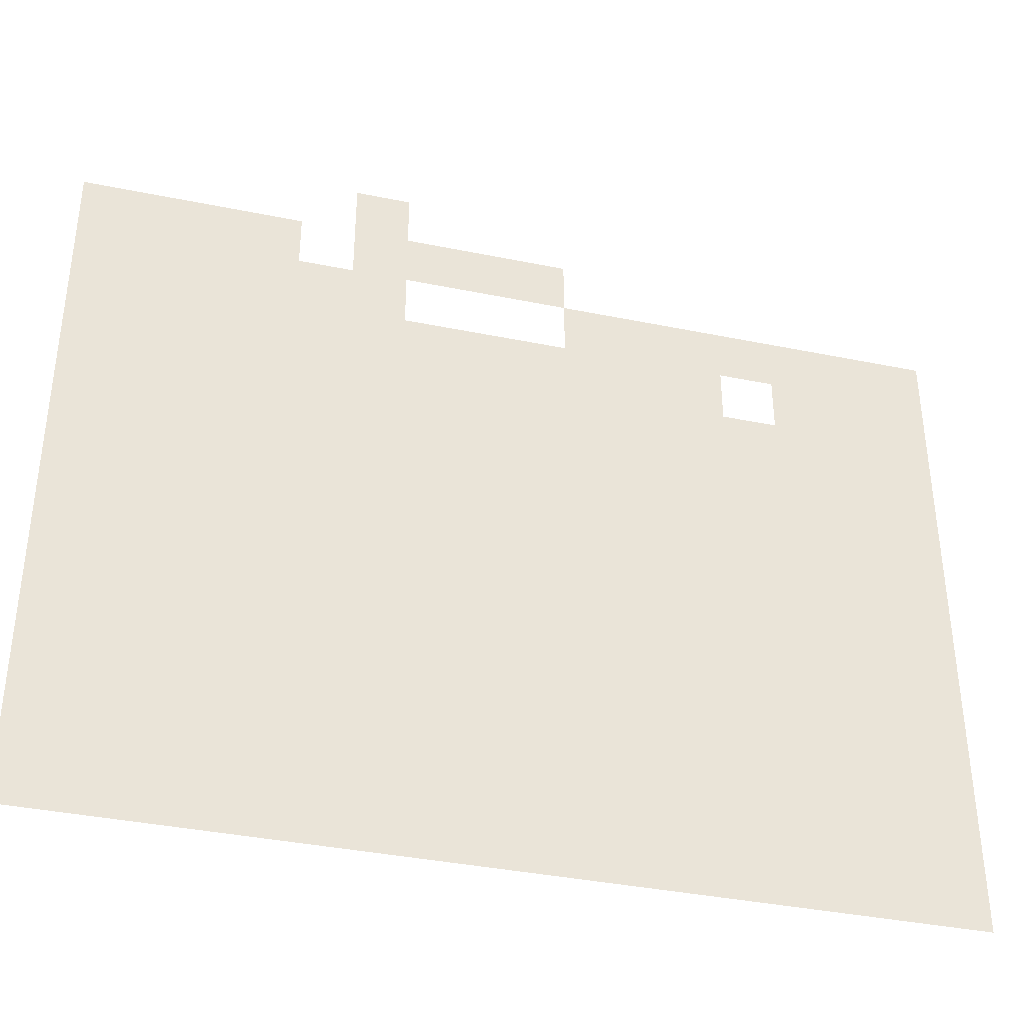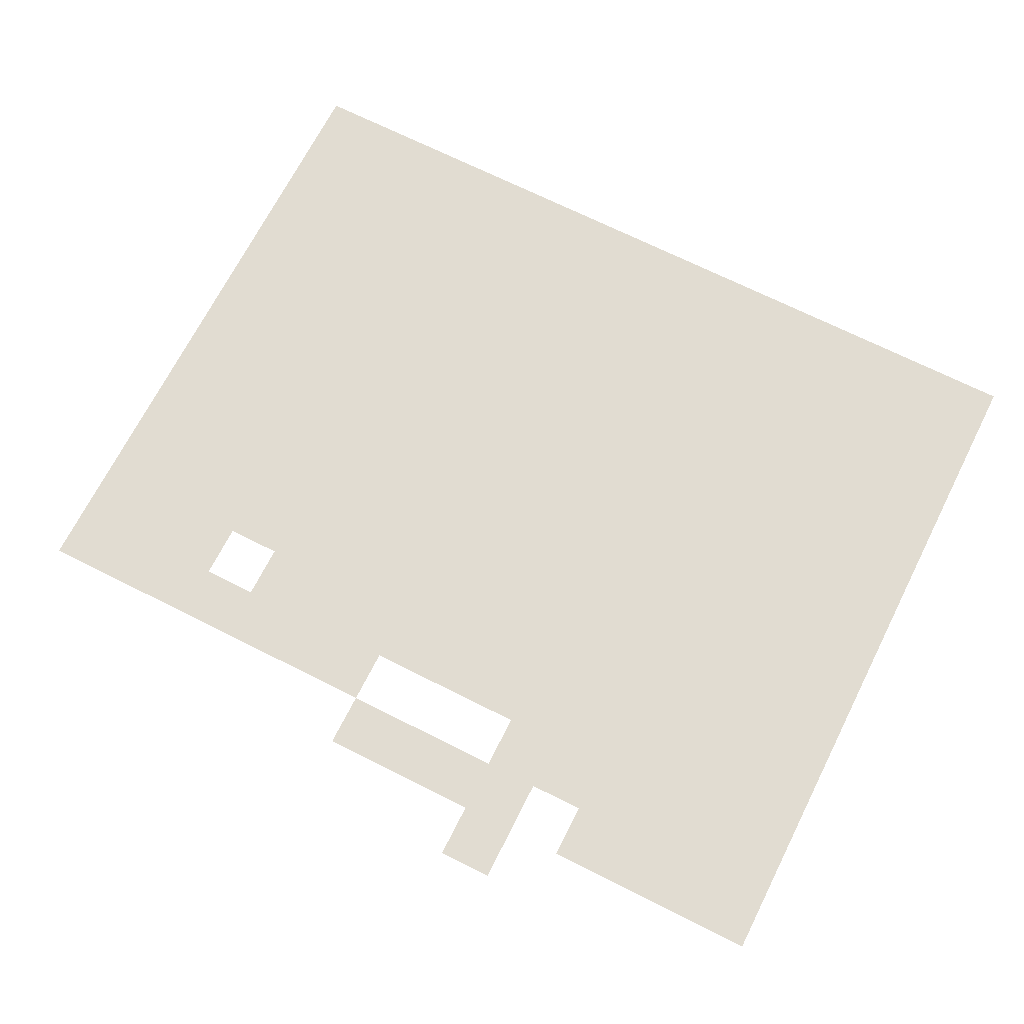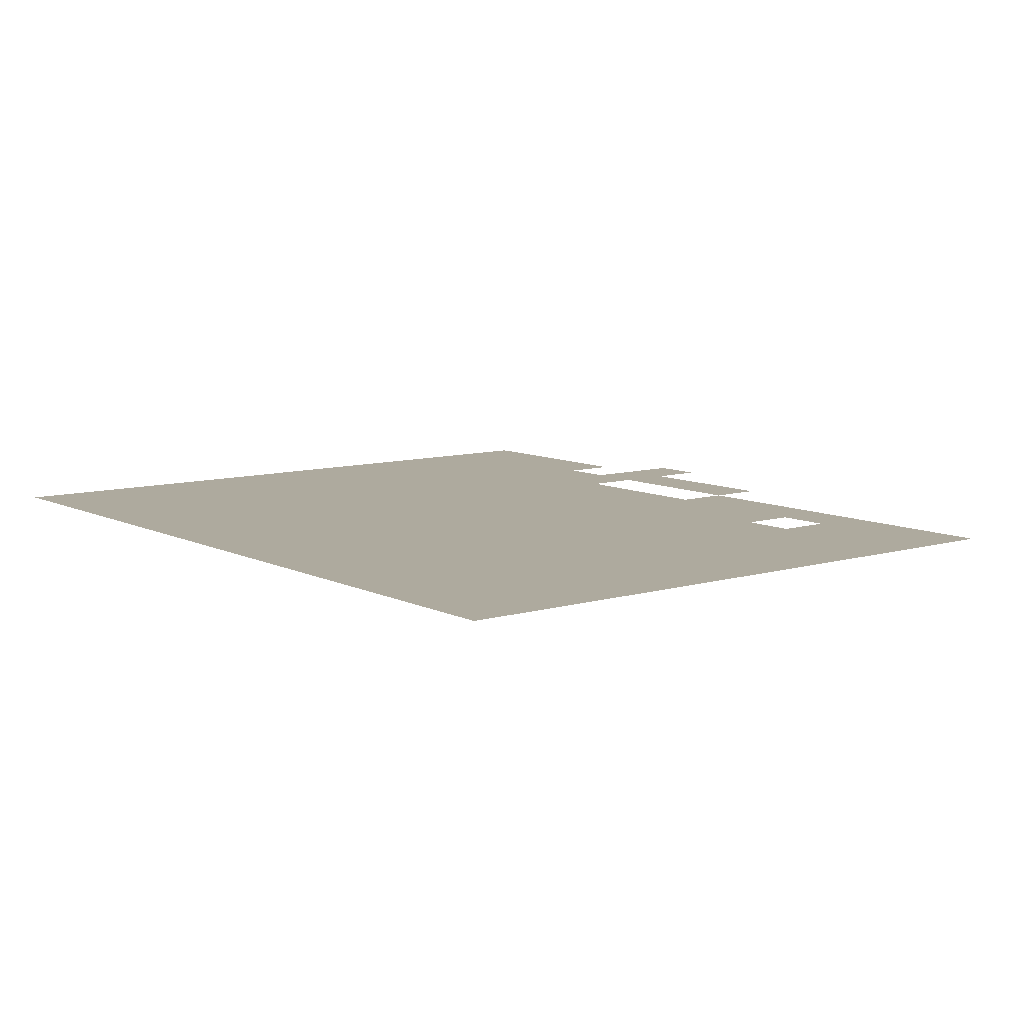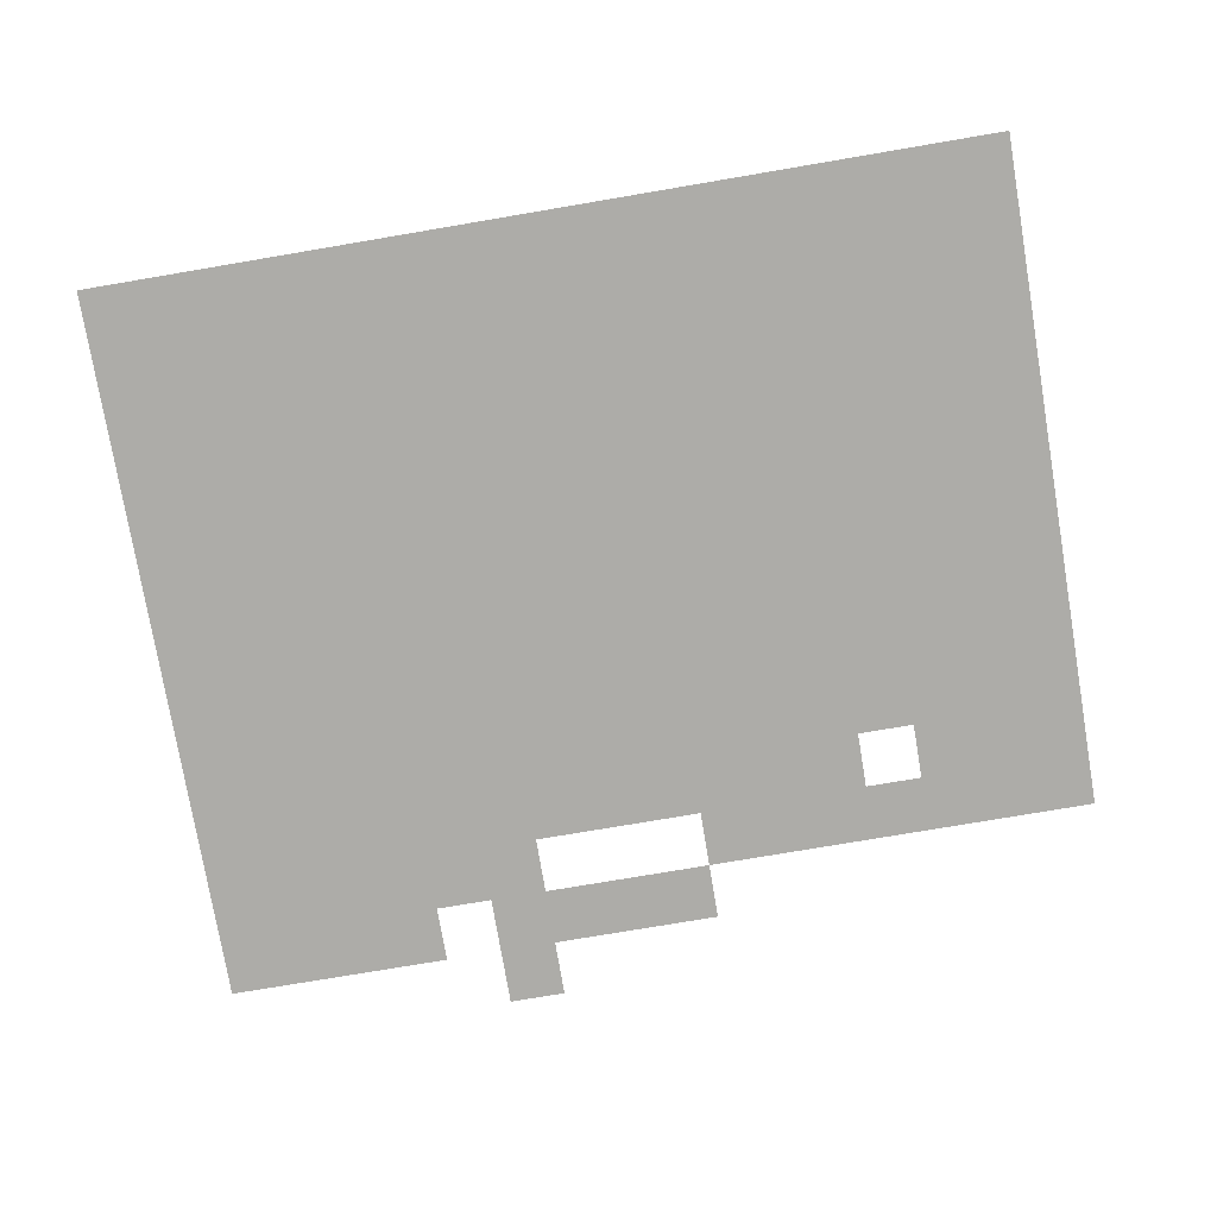
<metadata>
{"format":"obj","ext":"obj","renderer":"f3d","projection":"perspective","resolution":1024,"background":"white","views":[{"elev":-37.9,"azim":-14.6,"up":"+Y"},{"elev":69.2,"azim":-153.2,"up":"+Z"},{"elev":9.2,"azim":52.0,"up":"+Z"},{"elev":-76.6,"azim":9.6,"up":"+Z"}]}
</metadata>
<code>
v -160 -48 0
v -176 -48 0
v -176 -32 0
v -160 -32 0
v -112 -64 0
v -128 -64 0
v -128 -48 0
v -112 -48 0
v -128 -64 0
v -144 -64 0
v -144 -48 0
v -128 -48 0
v -144 -64 0
v -160 -64 0
v -160 -48 0
v -144 -48 0
v -160 -64 0
v -176 -64 0
v -176 -48 0
v -160 -48 0
v -192 -64 0
v -208 -64 0
v -208 -48 0
v -192 -48 0
v -208 -64 0
v -224 -64 0
v -224 -48 0
v -208 -48 0
v -224 -64 0
v -240 -64 0
v -240 -48 0
v -224 -48 0
v -240 -64 0
v -256 -64 0
v -256 -48 0
v -240 -48 0
v 0 -80 0
v -16 -80 0
v -16 -64 0
v 0 -64 0
v -16 -80 0
v -32 -80 0
v -32 -64 0
v -16 -64 0
v -32 -80 0
v -48 -80 0
v -48 -64 0
v -32 -64 0
v -48 -80 0
v -64 -80 0
v -64 -64 0
v -48 -64 0
v -64 -80 0
v -80 -80 0
v -80 -64 0
v -64 -64 0
v -80 -80 0
v -96 -80 0
v -96 -64 0
v -80 -64 0
v -96 -80 0
v -112 -80 0
v -112 -64 0
v -96 -64 0
v -160 -80 0
v -176 -80 0
v -176 -64 0
v -160 -64 0
v -176 -80 0
v -192 -80 0
v -192 -64 0
v -176 -64 0
v -192 -80 0
v -208 -80 0
v -208 -64 0
v -192 -64 0
v -208 -80 0
v -224 -80 0
v -224 -64 0
v -208 -64 0
v -224 -80 0
v -240 -80 0
v -240 -64 0
v -224 -64 0
v -240 -80 0
v -256 -80 0
v -256 -64 0
v -240 -64 0
v 0 -96 0
v -16 -96 0
v -16 -80 0
v 0 -80 0
v -16 -96 0
v -32 -96 0
v -32 -80 0
v -16 -80 0
v -32 -96 0
v -48 -96 0
v -48 -80 0
v -32 -80 0
v -64 -96 0
v -80 -96 0
v -80 -80 0
v -64 -80 0
v -80 -96 0
v -96 -96 0
v -96 -80 0
v -80 -80 0
v -96 -96 0
v -112 -96 0
v -112 -80 0
v -96 -80 0
v -112 -96 0
v -128 -96 0
v -128 -80 0
v -112 -80 0
v -128 -96 0
v -144 -96 0
v -144 -80 0
v -128 -80 0
v -144 -96 0
v -160 -96 0
v -160 -80 0
v -144 -80 0
v -160 -96 0
v -176 -96 0
v -176 -80 0
v -160 -80 0
v -176 -96 0
v -192 -96 0
v -192 -80 0
v -176 -80 0
v -192 -96 0
v -208 -96 0
v -208 -80 0
v -192 -80 0
v -208 -96 0
v -224 -96 0
v -224 -80 0
v -208 -80 0
v -224 -96 0
v -240 -96 0
v -240 -80 0
v -224 -80 0
v -240 -96 0
v -256 -96 0
v -256 -80 0
v -240 -80 0
v 0 -112 0
v -16 -112 0
v -16 -96 0
v 0 -96 0
v -16 -112 0
v -32 -112 0
v -32 -96 0
v -16 -96 0
v -32 -112 0
v -48 -112 0
v -48 -96 0
v -32 -96 0
v -48 -112 0
v -64 -112 0
v -64 -96 0
v -48 -96 0
v -64 -112 0
v -80 -112 0
v -80 -96 0
v -64 -96 0
v -80 -112 0
v -96 -112 0
v -96 -96 0
v -80 -96 0
v -96 -112 0
v -112 -112 0
v -112 -96 0
v -96 -96 0
v -112 -112 0
v -128 -112 0
v -128 -96 0
v -112 -96 0
v -128 -112 0
v -144 -112 0
v -144 -96 0
v -128 -96 0
v -144 -112 0
v -160 -112 0
v -160 -96 0
v -144 -96 0
v -160 -112 0
v -176 -112 0
v -176 -96 0
v -160 -96 0
v -176 -112 0
v -192 -112 0
v -192 -96 0
v -176 -96 0
v -192 -112 0
v -208 -112 0
v -208 -96 0
v -192 -96 0
v -208 -112 0
v -224 -112 0
v -224 -96 0
v -208 -96 0
v -224 -112 0
v -240 -112 0
v -240 -96 0
v -224 -96 0
v -240 -112 0
v -256 -112 0
v -256 -96 0
v -240 -96 0
v 0 -128 0
v -16 -128 0
v -16 -112 0
v 0 -112 0
v -16 -128 0
v -32 -128 0
v -32 -112 0
v -16 -112 0
v -32 -128 0
v -48 -128 0
v -48 -112 0
v -32 -112 0
v -48 -128 0
v -64 -128 0
v -64 -112 0
v -48 -112 0
v -64 -128 0
v -80 -128 0
v -80 -112 0
v -64 -112 0
v -80 -128 0
v -96 -128 0
v -96 -112 0
v -80 -112 0
v -96 -128 0
v -112 -128 0
v -112 -112 0
v -96 -112 0
v -112 -128 0
v -128 -128 0
v -128 -112 0
v -112 -112 0
v -128 -128 0
v -144 -128 0
v -144 -112 0
v -128 -112 0
v -144 -128 0
v -160 -128 0
v -160 -112 0
v -144 -112 0
v -160 -128 0
v -176 -128 0
v -176 -112 0
v -160 -112 0
v -176 -128 0
v -192 -128 0
v -192 -112 0
v -176 -112 0
v -192 -128 0
v -208 -128 0
v -208 -112 0
v -192 -112 0
v -208 -128 0
v -224 -128 0
v -224 -112 0
v -208 -112 0
v -224 -128 0
v -240 -128 0
v -240 -112 0
v -224 -112 0
v -240 -128 0
v -256 -128 0
v -256 -112 0
v -240 -112 0
v 0 -144 0
v -16 -144 0
v -16 -128 0
v 0 -128 0
v -16 -144 0
v -32 -144 0
v -32 -128 0
v -16 -128 0
v -32 -144 0
v -48 -144 0
v -48 -128 0
v -32 -128 0
v -48 -144 0
v -64 -144 0
v -64 -128 0
v -48 -128 0
v -64 -144 0
v -80 -144 0
v -80 -128 0
v -64 -128 0
v -80 -144 0
v -96 -144 0
v -96 -128 0
v -80 -128 0
v -96 -144 0
v -112 -144 0
v -112 -128 0
v -96 -128 0
v -112 -144 0
v -128 -144 0
v -128 -128 0
v -112 -128 0
v -128 -144 0
v -144 -144 0
v -144 -128 0
v -128 -128 0
v -144 -144 0
v -160 -144 0
v -160 -128 0
v -144 -128 0
v -160 -144 0
v -176 -144 0
v -176 -128 0
v -160 -128 0
v -176 -144 0
v -192 -144 0
v -192 -128 0
v -176 -128 0
v -192 -144 0
v -208 -144 0
v -208 -128 0
v -192 -128 0
v -208 -144 0
v -224 -144 0
v -224 -128 0
v -208 -128 0
v -224 -144 0
v -240 -144 0
v -240 -128 0
v -224 -128 0
v -240 -144 0
v -256 -144 0
v -256 -128 0
v -240 -128 0
v 0 -160 0
v -16 -160 0
v -16 -144 0
v 0 -144 0
v -16 -160 0
v -32 -160 0
v -32 -144 0
v -16 -144 0
v -32 -160 0
v -48 -160 0
v -48 -144 0
v -32 -144 0
v -48 -160 0
v -64 -160 0
v -64 -144 0
v -48 -144 0
v -64 -160 0
v -80 -160 0
v -80 -144 0
v -64 -144 0
v -80 -160 0
v -96 -160 0
v -96 -144 0
v -80 -144 0
v -96 -160 0
v -112 -160 0
v -112 -144 0
v -96 -144 0
v -112 -160 0
v -128 -160 0
v -128 -144 0
v -112 -144 0
v -128 -160 0
v -144 -160 0
v -144 -144 0
v -128 -144 0
v -144 -160 0
v -160 -160 0
v -160 -144 0
v -144 -144 0
v -160 -160 0
v -176 -160 0
v -176 -144 0
v -160 -144 0
v -176 -160 0
v -192 -160 0
v -192 -144 0
v -176 -144 0
v -192 -160 0
v -208 -160 0
v -208 -144 0
v -192 -144 0
v -208 -160 0
v -224 -160 0
v -224 -144 0
v -208 -144 0
v -224 -160 0
v -240 -160 0
v -240 -144 0
v -224 -144 0
v -240 -160 0
v -256 -160 0
v -256 -144 0
v -240 -144 0
v 0 -176 0
v -16 -176 0
v -16 -160 0
v 0 -160 0
v -16 -176 0
v -32 -176 0
v -32 -160 0
v -16 -160 0
v -32 -176 0
v -48 -176 0
v -48 -160 0
v -32 -160 0
v -48 -176 0
v -64 -176 0
v -64 -160 0
v -48 -160 0
v -64 -176 0
v -80 -176 0
v -80 -160 0
v -64 -160 0
v -80 -176 0
v -96 -176 0
v -96 -160 0
v -80 -160 0
v -96 -176 0
v -112 -176 0
v -112 -160 0
v -96 -160 0
v -112 -176 0
v -128 -176 0
v -128 -160 0
v -112 -160 0
v -128 -176 0
v -144 -176 0
v -144 -160 0
v -128 -160 0
v -144 -176 0
v -160 -176 0
v -160 -160 0
v -144 -160 0
v -160 -176 0
v -176 -176 0
v -176 -160 0
v -160 -160 0
v -176 -176 0
v -192 -176 0
v -192 -160 0
v -176 -160 0
v -192 -176 0
v -208 -176 0
v -208 -160 0
v -192 -160 0
v -208 -176 0
v -224 -176 0
v -224 -160 0
v -208 -160 0
v -224 -176 0
v -240 -176 0
v -240 -160 0
v -224 -160 0
v -240 -176 0
v -256 -176 0
v -256 -160 0
v -240 -160 0
v 0 -192 0
v -16 -192 0
v -16 -176 0
v 0 -176 0
v -16 -192 0
v -32 -192 0
v -32 -176 0
v -16 -176 0
v -32 -192 0
v -48 -192 0
v -48 -176 0
v -32 -176 0
v -48 -192 0
v -64 -192 0
v -64 -176 0
v -48 -176 0
v -64 -192 0
v -80 -192 0
v -80 -176 0
v -64 -176 0
v -80 -192 0
v -96 -192 0
v -96 -176 0
v -80 -176 0
v -96 -192 0
v -112 -192 0
v -112 -176 0
v -96 -176 0
v -112 -192 0
v -128 -192 0
v -128 -176 0
v -112 -176 0
v -128 -192 0
v -144 -192 0
v -144 -176 0
v -128 -176 0
v -144 -192 0
v -160 -192 0
v -160 -176 0
v -144 -176 0
v -160 -192 0
v -176 -192 0
v -176 -176 0
v -160 -176 0
v -176 -192 0
v -192 -192 0
v -192 -176 0
v -176 -176 0
v -192 -192 0
v -208 -192 0
v -208 -176 0
v -192 -176 0
v -208 -192 0
v -224 -192 0
v -224 -176 0
v -208 -176 0
v -224 -192 0
v -240 -192 0
v -240 -176 0
v -224 -176 0
v -240 -192 0
v -256 -192 0
v -256 -176 0
v -240 -176 0
v 0 -208 0
v -16 -208 0
v -16 -192 0
v 0 -192 0
v -16 -208 0
v -32 -208 0
v -32 -192 0
v -16 -192 0
v -32 -208 0
v -48 -208 0
v -48 -192 0
v -32 -192 0
v -48 -208 0
v -64 -208 0
v -64 -192 0
v -48 -192 0
v -64 -208 0
v -80 -208 0
v -80 -192 0
v -64 -192 0
v -80 -208 0
v -96 -208 0
v -96 -192 0
v -80 -192 0
v -96 -208 0
v -112 -208 0
v -112 -192 0
v -96 -192 0
v -112 -208 0
v -128 -208 0
v -128 -192 0
v -112 -192 0
v -128 -208 0
v -144 -208 0
v -144 -192 0
v -128 -192 0
v -144 -208 0
v -160 -208 0
v -160 -192 0
v -144 -192 0
v -160 -208 0
v -176 -208 0
v -176 -192 0
v -160 -192 0
v -176 -208 0
v -192 -208 0
v -192 -192 0
v -176 -192 0
v -192 -208 0
v -208 -208 0
v -208 -192 0
v -192 -192 0
v -208 -208 0
v -224 -208 0
v -224 -192 0
v -208 -192 0
v -224 -208 0
v -240 -208 0
v -240 -192 0
v -224 -192 0
v -240 -208 0
v -256 -208 0
v -256 -192 0
v -240 -192 0
v 0 -224 0
v -16 -224 0
v -16 -208 0
v 0 -208 0
v -16 -224 0
v -32 -224 0
v -32 -208 0
v -16 -208 0
v -32 -224 0
v -48 -224 0
v -48 -208 0
v -32 -208 0
v -48 -224 0
v -64 -224 0
v -64 -208 0
v -48 -208 0
v -64 -224 0
v -80 -224 0
v -80 -208 0
v -64 -208 0
v -80 -224 0
v -96 -224 0
v -96 -208 0
v -80 -208 0
v -96 -224 0
v -112 -224 0
v -112 -208 0
v -96 -208 0
v -112 -224 0
v -128 -224 0
v -128 -208 0
v -112 -208 0
v -128 -224 0
v -144 -224 0
v -144 -208 0
v -128 -208 0
v -144 -224 0
v -160 -224 0
v -160 -208 0
v -144 -208 0
v -160 -224 0
v -176 -224 0
v -176 -208 0
v -160 -208 0
v -176 -224 0
v -192 -224 0
v -192 -208 0
v -176 -208 0
v -192 -224 0
v -208 -224 0
v -208 -208 0
v -192 -208 0
v -208 -224 0
v -224 -224 0
v -224 -208 0
v -208 -208 0
v -224 -224 0
v -240 -224 0
v -240 -208 0
v -224 -208 0
v -240 -224 0
v -256 -224 0
v -256 -208 0
v -240 -208 0
v 0 -240 0
v -16 -240 0
v -16 -224 0
v 0 -224 0
v -16 -240 0
v -32 -240 0
v -32 -224 0
v -16 -224 0
v -32 -240 0
v -48 -240 0
v -48 -224 0
v -32 -224 0
v -48 -240 0
v -64 -240 0
v -64 -224 0
v -48 -224 0
v -64 -240 0
v -80 -240 0
v -80 -224 0
v -64 -224 0
v -80 -240 0
v -96 -240 0
v -96 -224 0
v -80 -224 0
v -96 -240 0
v -112 -240 0
v -112 -224 0
v -96 -224 0
v -112 -240 0
v -128 -240 0
v -128 -224 0
v -112 -224 0
v -128 -240 0
v -144 -240 0
v -144 -224 0
v -128 -224 0
v -144 -240 0
v -160 -240 0
v -160 -224 0
v -144 -224 0
v -160 -240 0
v -176 -240 0
v -176 -224 0
v -160 -224 0
v -176 -240 0
v -192 -240 0
v -192 -224 0
v -176 -224 0
v -192 -240 0
v -208 -240 0
v -208 -224 0
v -192 -224 0
v -208 -240 0
v -224 -240 0
v -224 -224 0
v -208 -224 0
v -224 -240 0
v -240 -240 0
v -240 -224 0
v -224 -224 0
v -240 -240 0
v -256 -240 0
v -256 -224 0
v -240 -224 0
v 0 -256 0
v -16 -256 0
v -16 -240 0
v 0 -240 0
v -16 -256 0
v -32 -256 0
v -32 -240 0
v -16 -240 0
v -32 -256 0
v -48 -256 0
v -48 -240 0
v -32 -240 0
v -48 -256 0
v -64 -256 0
v -64 -240 0
v -48 -240 0
v -64 -256 0
v -80 -256 0
v -80 -240 0
v -64 -240 0
v -80 -256 0
v -96 -256 0
v -96 -240 0
v -80 -240 0
v -96 -256 0
v -112 -256 0
v -112 -240 0
v -96 -240 0
v -112 -256 0
v -128 -256 0
v -128 -240 0
v -112 -240 0
v -128 -256 0
v -144 -256 0
v -144 -240 0
v -128 -240 0
v -144 -256 0
v -160 -256 0
v -160 -240 0
v -144 -240 0
v -160 -256 0
v -176 -256 0
v -176 -240 0
v -160 -240 0
v -176 -256 0
v -192 -256 0
v -192 -240 0
v -176 -240 0
v -192 -256 0
v -208 -256 0
v -208 -240 0
v -192 -240 0
v -208 -256 0
v -224 -256 0
v -224 -240 0
v -208 -240 0
v -224 -256 0
v -240 -256 0
v -240 -240 0
v -224 -240 0
v -240 -256 0
v -256 -256 0
v -256 -240 0
v -240 -240 0
g 2ScenarioPlataforma_mesh_0987
f 1 2 3 4
f 5 6 7 8
f 9 10 11 12
f 13 14 15 16
f 17 18 19 20
f 21 22 23 24
f 25 26 27 28
f 29 30 31 32
f 33 34 35 36
f 37 38 39 40
f 41 42 43 44
f 45 46 47 48
f 49 50 51 52
f 53 54 55 56
f 57 58 59 60
f 61 62 63 64
f 65 66 67 68
f 69 70 71 72
f 73 74 75 76
f 77 78 79 80
f 81 82 83 84
f 85 86 87 88
f 89 90 91 92
f 93 94 95 96
f 97 98 99 100
f 101 102 103 104
f 105 106 107 108
f 109 110 111 112
f 113 114 115 116
f 117 118 119 120
f 121 122 123 124
f 125 126 127 128
f 129 130 131 132
f 133 134 135 136
f 137 138 139 140
f 141 142 143 144
f 145 146 147 148
f 149 150 151 152
f 153 154 155 156
f 157 158 159 160
f 161 162 163 164
f 165 166 167 168
f 169 170 171 172
f 173 174 175 176
f 177 178 179 180
f 181 182 183 184
f 185 186 187 188
f 189 190 191 192
f 193 194 195 196
f 197 198 199 200
f 201 202 203 204
f 205 206 207 208
f 209 210 211 212
f 213 214 215 216
f 217 218 219 220
f 221 222 223 224
f 225 226 227 228
f 229 230 231 232
f 233 234 235 236
f 237 238 239 240
f 241 242 243 244
f 245 246 247 248
f 249 250 251 252
f 253 254 255 256
f 257 258 259 260
f 261 262 263 264
f 265 266 267 268
f 269 270 271 272
f 273 274 275 276
f 277 278 279 280
f 281 282 283 284
f 285 286 287 288
f 289 290 291 292
f 293 294 295 296
f 297 298 299 300
f 301 302 303 304
f 305 306 307 308
f 309 310 311 312
f 313 314 315 316
f 317 318 319 320
f 321 322 323 324
f 325 326 327 328
f 329 330 331 332
f 333 334 335 336
f 337 338 339 340
f 341 342 343 344
f 345 346 347 348
f 349 350 351 352
f 353 354 355 356
f 357 358 359 360
f 361 362 363 364
f 365 366 367 368
f 369 370 371 372
f 373 374 375 376
f 377 378 379 380
f 381 382 383 384
f 385 386 387 388
f 389 390 391 392
f 393 394 395 396
f 397 398 399 400
f 401 402 403 404
f 405 406 407 408
f 409 410 411 412
f 413 414 415 416
f 417 418 419 420
f 421 422 423 424
f 425 426 427 428
f 429 430 431 432
f 433 434 435 436
f 437 438 439 440
f 441 442 443 444
f 445 446 447 448
f 449 450 451 452
f 453 454 455 456
f 457 458 459 460
f 461 462 463 464
f 465 466 467 468
f 469 470 471 472
f 473 474 475 476
f 477 478 479 480
f 481 482 483 484
f 485 486 487 488
f 489 490 491 492
f 493 494 495 496
f 497 498 499 500
f 501 502 503 504
f 505 506 507 508
f 509 510 511 512
f 513 514 515 516
f 517 518 519 520
f 521 522 523 524
f 525 526 527 528
f 529 530 531 532
f 533 534 535 536
f 537 538 539 540
f 541 542 543 544
f 545 546 547 548
f 549 550 551 552
f 553 554 555 556
f 557 558 559 560
f 561 562 563 564
f 565 566 567 568
f 569 570 571 572
f 573 574 575 576
f 577 578 579 580
f 581 582 583 584
f 585 586 587 588
f 589 590 591 592
f 593 594 595 596
f 597 598 599 600
f 601 602 603 604
f 605 606 607 608
f 609 610 611 612
f 613 614 615 616
f 617 618 619 620
f 621 622 623 624
f 625 626 627 628
f 629 630 631 632
f 633 634 635 636
f 637 638 639 640
f 641 642 643 644
f 645 646 647 648
f 649 650 651 652
f 653 654 655 656
f 657 658 659 660
f 661 662 663 664
f 665 666 667 668
f 669 670 671 672
f 673 674 675 676
f 677 678 679 680
f 681 682 683 684
f 685 686 687 688
f 689 690 691 692
f 693 694 695 696
f 697 698 699 700
f 701 702 703 704
f 705 706 707 708
f 709 710 711 712
f 713 714 715 716
f 717 718 719 720
f 721 722 723 724
f 725 726 727 728
f 729 730 731 732
f 733 734 735 736
f 737 738 739 740
f 741 742 743 744
f 745 746 747 748
f 749 750 751 752
f 753 754 755 756
f 757 758 759 760
f 761 762 763 764
f 765 766 767 768
f 769 770 771 772
f 773 774 775 776
f 777 778 779 780
f 781 782 783 784
f 785 786 787 788

</code>
